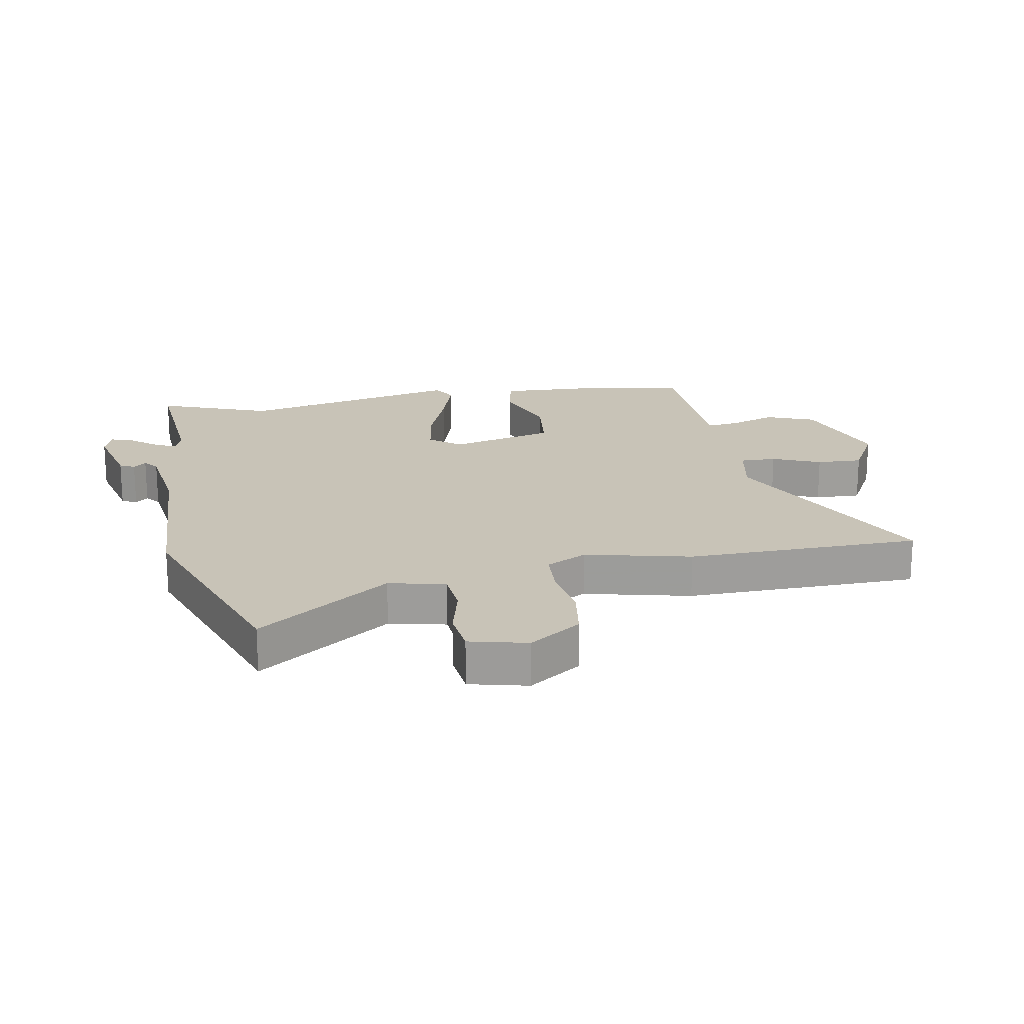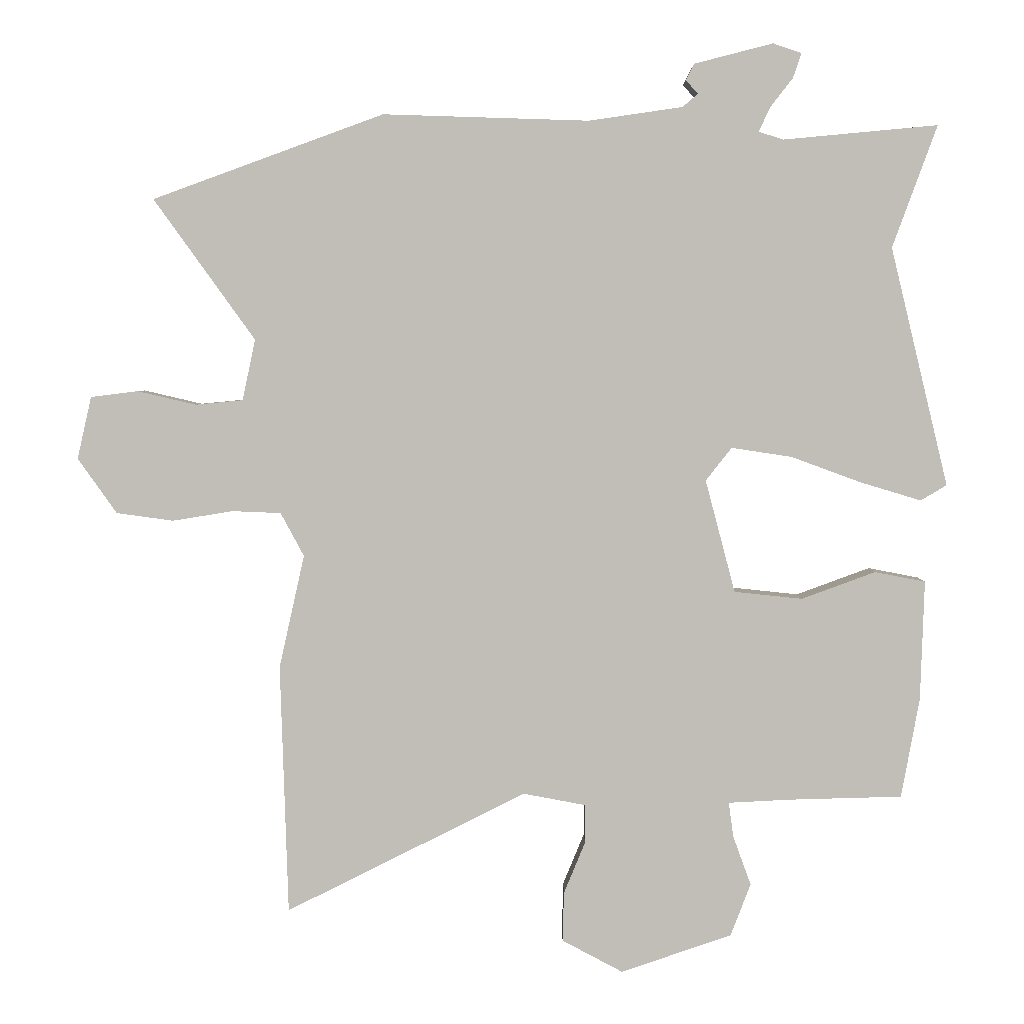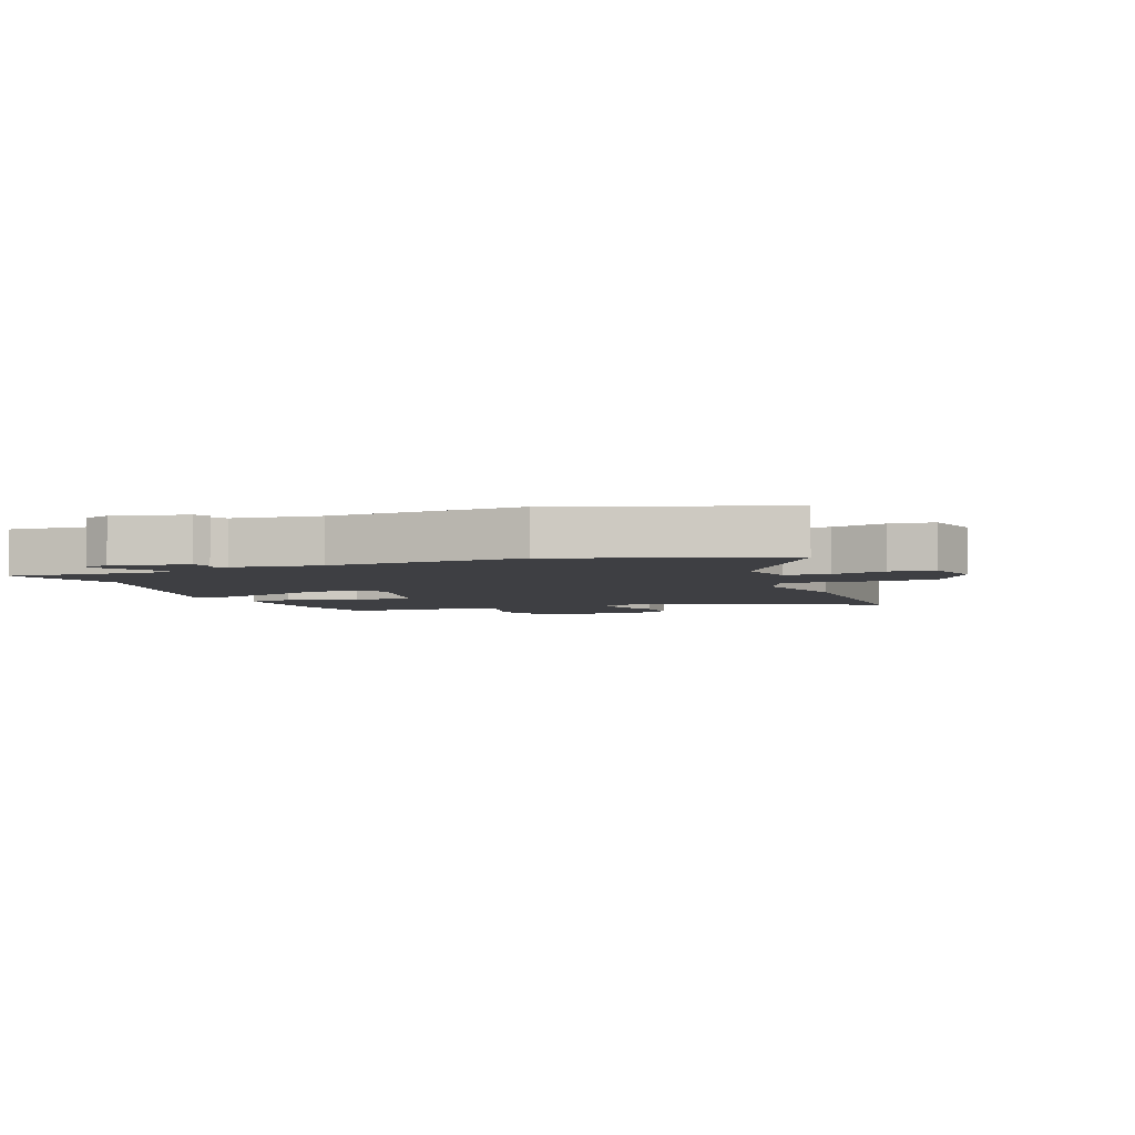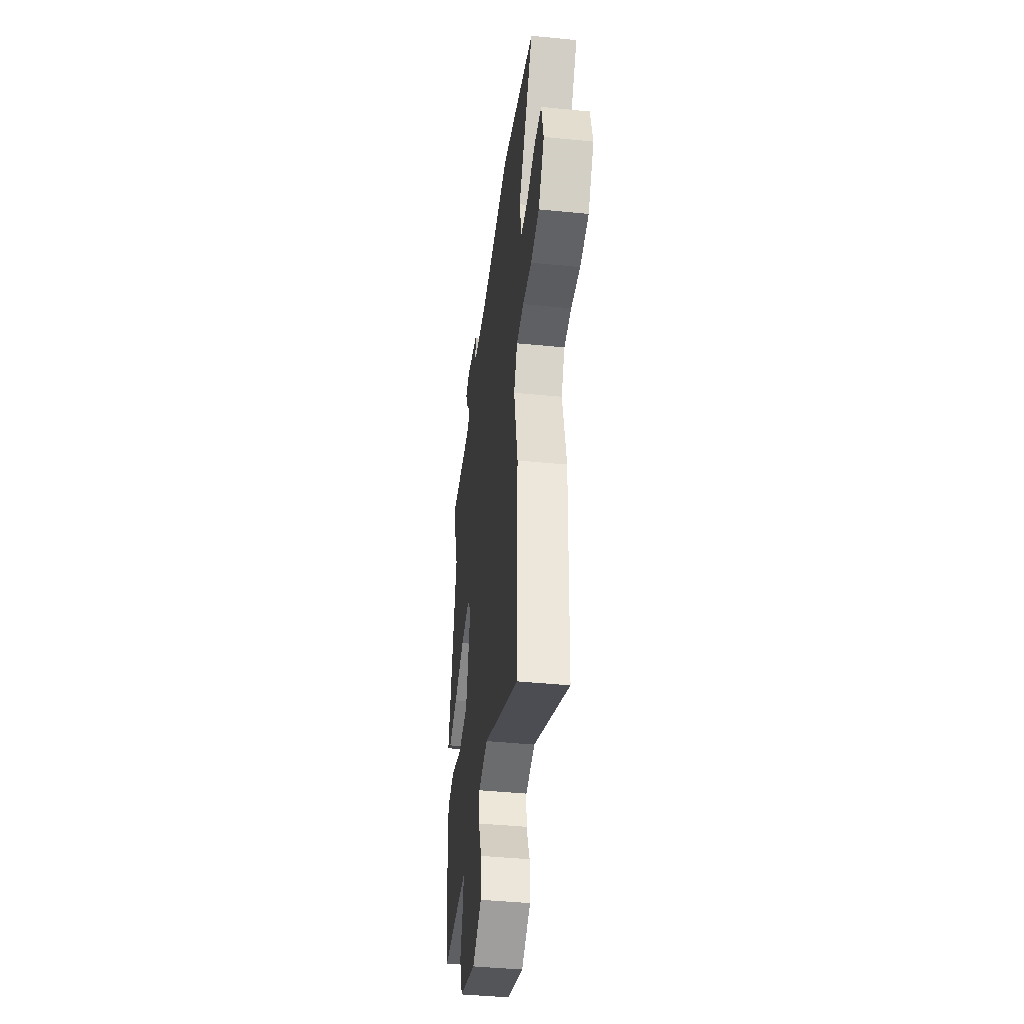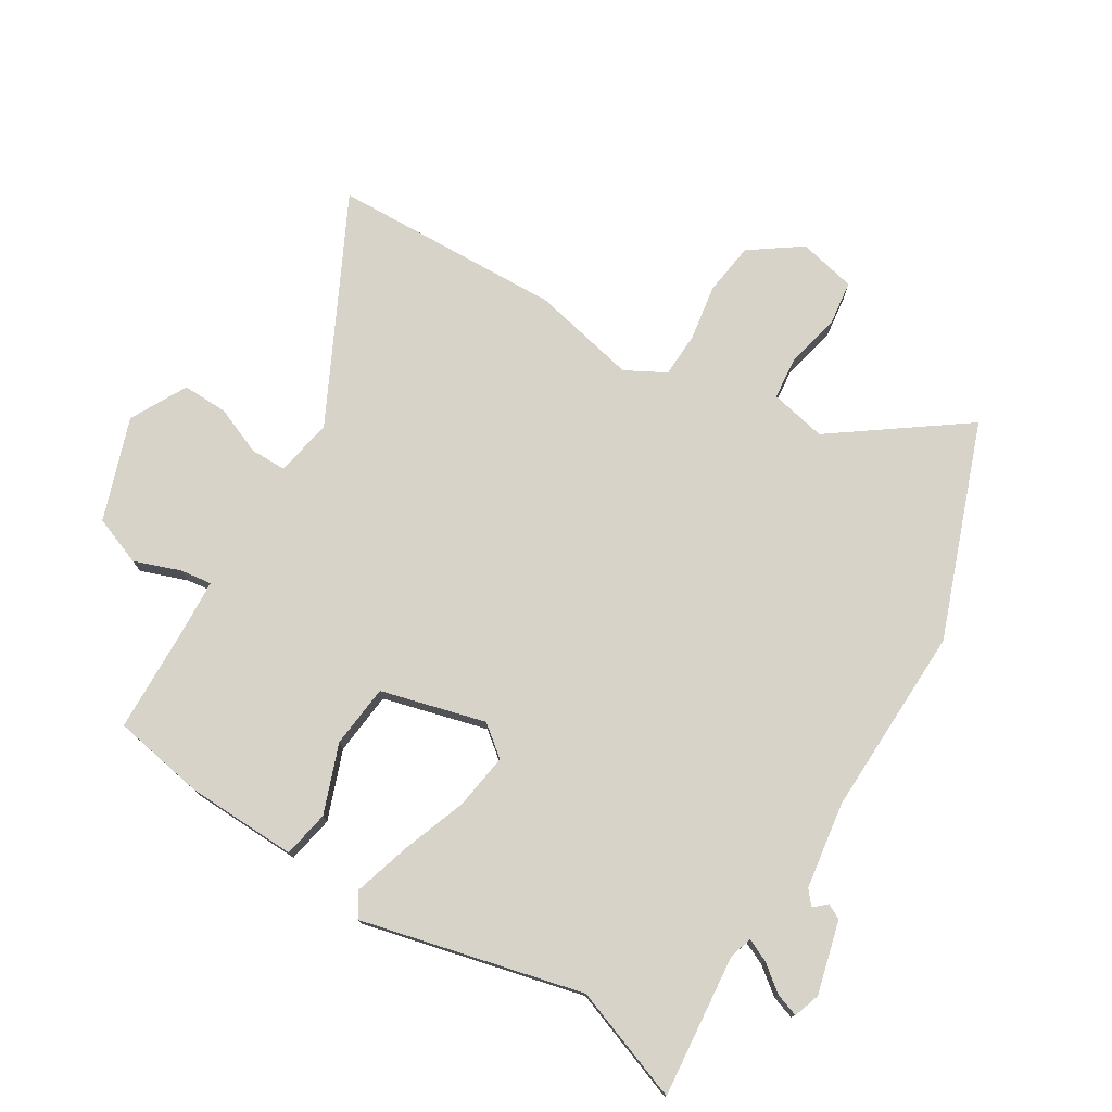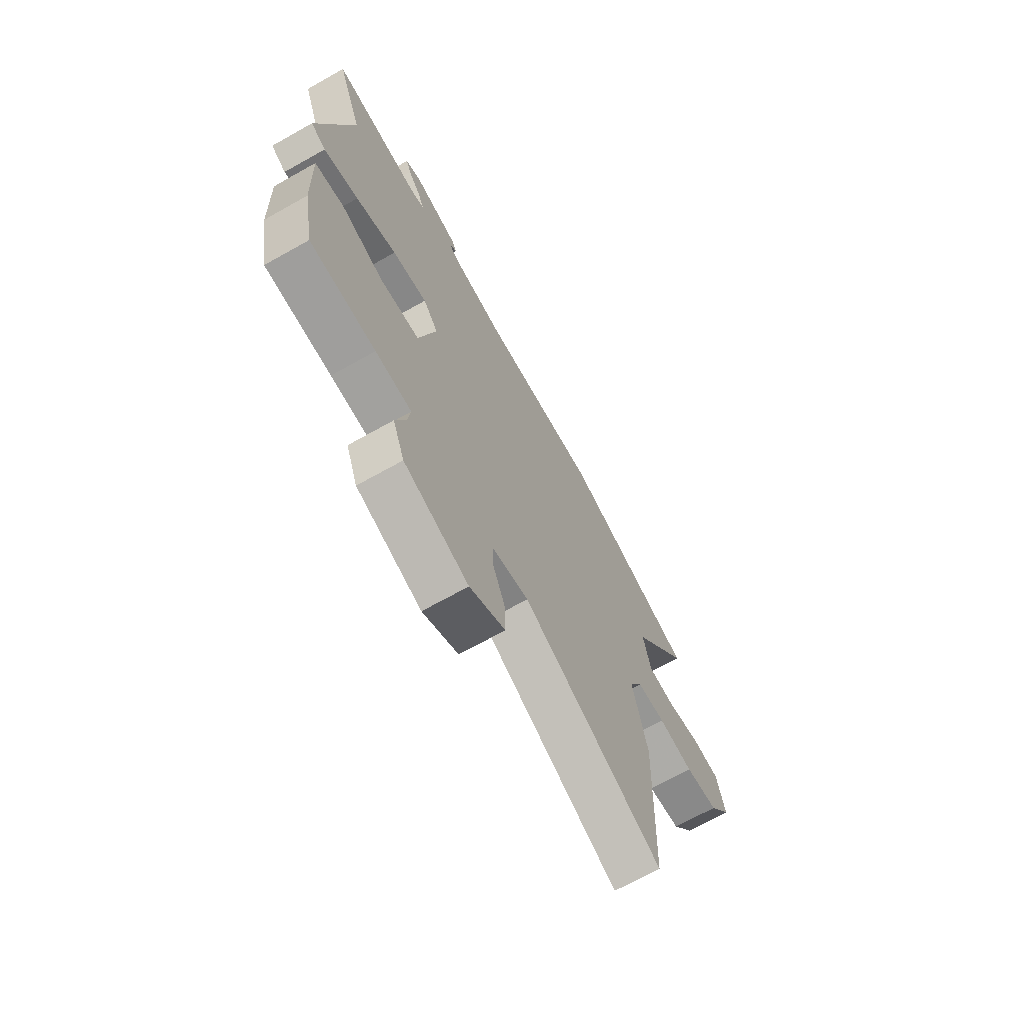
<metadata>
{"format":"obj","ext":"obj","renderer":"f3d","projection":"perspective","resolution":1024,"background":"white","views":[{"elev":19.6,"azim":80.4,"up":"+Y"},{"elev":3.8,"azim":-179.7,"up":"+Z"},{"elev":-4.2,"azim":22.4,"up":"+Y"},{"elev":-42.9,"azim":83.3,"up":"+Z"},{"elev":76.1,"azim":-58.7,"up":"+Y"},{"elev":-69.6,"azim":-60.7,"up":"+Z"}]}
</metadata>
<code>
v -0.469 0.07 -0.505
v -0.497 0.07 -0.351
v -0.503 0.07 -0.166
v -0.425 0.07 -0.151
v -0.311 0.07 -0.193
v -0.206 0.07 -0.182
v -0.16 0.07 -0.008
v -0.2 0.07 0.043
v -0.293 0.07 0.029
v -0.402 0.07 -0.011
v -0.495 0.07 -0.039
v -0.535 0.07 -0.015
v -0.446 0.07 0.353
v -0.515 0.07 0.541
v -0.277 0.07 0.519
v -0.239 0.07 0.531
v -0.256 0.07 0.568
v -0.291 0.07 0.613
v -0.304 0.07 0.651
v -0.26 0.07 0.666
v -0.139 0.07 0.635
v -0.126 0.07 0.61
v -0.145 0.07 0.589
v -0.121 0.07 0.569
v 0.023 0.07 0.548
v 0.341 0.07 0.558
v 0.697 0.07 0.428
v 0.541 0.07 0.211
v 0.561 0.07 0.117
v 0.634 0.07 0.11
v 0.724 0.07 0.131
v 0.797 0.07 0.122
v 0.819 0.07 0.026
v 0.759 0.07 -0.059
v 0.671 0.07 -0.071
v 0.578 0.07 -0.056
v 0.503 0.07 -0.059
v 0.467 0.07 -0.126
v 0.506 0.07 -0.301
v 0.494 0.07 -0.687
v 0.123 0.07 -0.501
v 0.027 0.07 -0.519
v 0.027 0.07 -0.579
v 0.06 0.07 -0.659
v 0.062 0.07 -0.735
v -0.032 0.07 -0.785
v -0.203 0.07 -0.726
v -0.234 0.07 -0.645
v -0.206 0.07 -0.568
v -0.199 0.07 -0.515
v -0.295 0.07 -0.51
v -0.469 0 -0.505
v -0.497 0 -0.351
v -0.503 0 -0.166
v -0.425 0 -0.151
v -0.311 0 -0.193
v -0.206 0 -0.182
v -0.16 0 -0.008
v -0.2 0 0.043
v -0.293 0 0.029
v -0.402 0 -0.011
v -0.495 0 -0.039
v -0.535 0 -0.015
v -0.446 0 0.353
v -0.515 0 0.541
v -0.277 0 0.519
v -0.239 0 0.531
v -0.256 0 0.568
v -0.291 0 0.613
v -0.304 0 0.651
v -0.26 0 0.666
v -0.139 0 0.635
v -0.126 0 0.61
v -0.145 0 0.589
v -0.121 0 0.569
v 0.023 0 0.548
v 0.341 0 0.558
v 0.697 0 0.428
v 0.541 0 0.211
v 0.561 0 0.117
v 0.634 0 0.11
v 0.724 0 0.131
v 0.797 0 0.122
v 0.819 0 0.026
v 0.759 0 -0.059
v 0.671 0 -0.071
v 0.578 0 -0.056
v 0.503 0 -0.059
v 0.467 0 -0.126
v 0.506 0 -0.301
v 0.494 0 -0.687
v 0.123 0 -0.501
v 0.027 0 -0.519
v 0.027 0 -0.579
v 0.06 0 -0.659
v 0.062 0 -0.735
v -0.032 0 -0.785
v -0.203 0 -0.726
v -0.234 0 -0.645
v -0.206 0 -0.568
v -0.199 0 -0.515
v -0.295 0 -0.51
f 47 48 49
f 46 47 49
f 45 46 49
f 44 45 49
f 43 44 49
f 42 43 49 50
f 41 42 50 51
f 38 39 40 41
f 51 1 2
f 41 51 2
f 38 41 2
f 37 38 2
f 34 35 36
f 33 34 36
f 32 33 36
f 31 32 36
f 30 31 36
f 29 30 36 37
f 25 26 27 28
f 28 29 37
f 25 28 37
f 24 25 37
f 21 22 23
f 20 21 23
f 19 20 23
f 18 19 23
f 17 18 23
f 23 24 37
f 17 23 37
f 16 17 37
f 13 14 15
f 13 15 16
f 12 13 16
f 11 12 16
f 10 11 16
f 9 10 16
f 8 9 16
f 7 8 16 37
f 2 3 4 5
f 2 5 6
f 37 2 6
f 6 7 37
f 100 99 98
f 100 98 97
f 100 97 96
f 100 96 95
f 100 95 94
f 101 100 94 93
f 102 101 93 92
f 92 91 90 89
f 53 52 102
f 53 102 92
f 53 92 89
f 53 89 88
f 87 86 85
f 87 85 84
f 87 84 83
f 87 83 82
f 87 82 81
f 88 87 81 80
f 79 78 77 76
f 88 80 79
f 88 79 76
f 88 76 75
f 74 73 72
f 74 72 71
f 74 71 70
f 74 70 69
f 74 69 68
f 88 75 74
f 88 74 68
f 88 68 67
f 66 65 64
f 67 66 64
f 67 64 63
f 67 63 62
f 67 62 61
f 67 61 60
f 67 60 59
f 88 67 59 58
f 56 55 54 53
f 57 56 53
f 57 53 88
f 88 58 57
f 1 52 53 2
f 2 53 54 3
f 3 54 55 4
f 4 55 56 5
f 5 56 57 6
f 6 57 58 7
f 7 58 59 8
f 8 59 60 9
f 9 60 61 10
f 10 61 62 11
f 11 62 63 12
f 12 63 64 13
f 13 64 65 14
f 14 65 66 15
f 15 66 67 16
f 16 67 68 17
f 17 68 69 18
f 18 69 70 19
f 19 70 71 20
f 20 71 72 21
f 21 72 73 22
f 22 73 74 23
f 23 74 75 24
f 24 75 76 25
f 25 76 77 26
f 26 77 78 27
f 27 78 79 28
f 28 79 80 29
f 29 80 81 30
f 30 81 82 31
f 31 82 83 32
f 32 83 84 33
f 33 84 85 34
f 34 85 86 35
f 35 86 87 36
f 36 87 88 37
f 37 88 89 38
f 38 89 90 39
f 39 90 91 40
f 40 91 92 41
f 41 92 93 42
f 42 93 94 43
f 43 94 95 44
f 44 95 96 45
f 45 96 97 46
f 46 97 98 47
f 47 98 99 48
f 48 99 100 49
f 49 100 101 50
f 50 101 102 51
f 51 102 52 1

</code>
